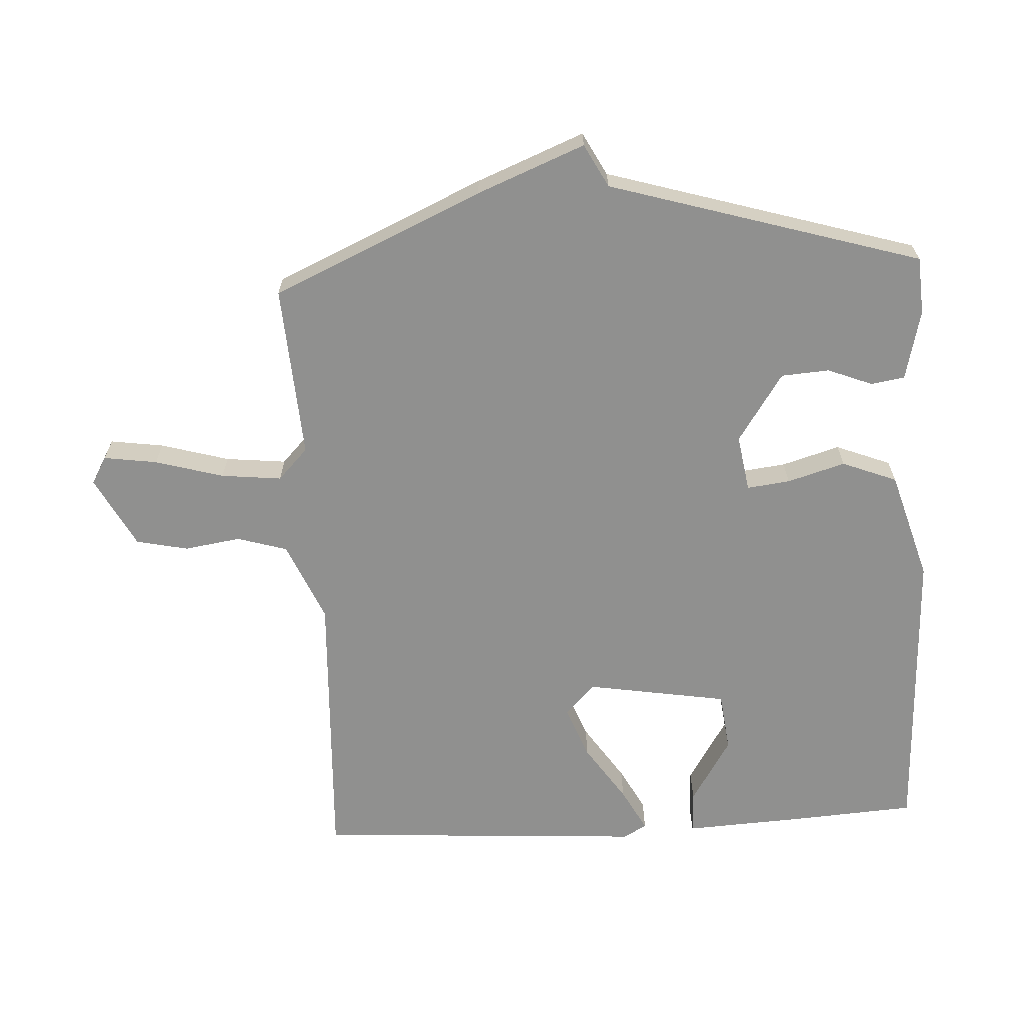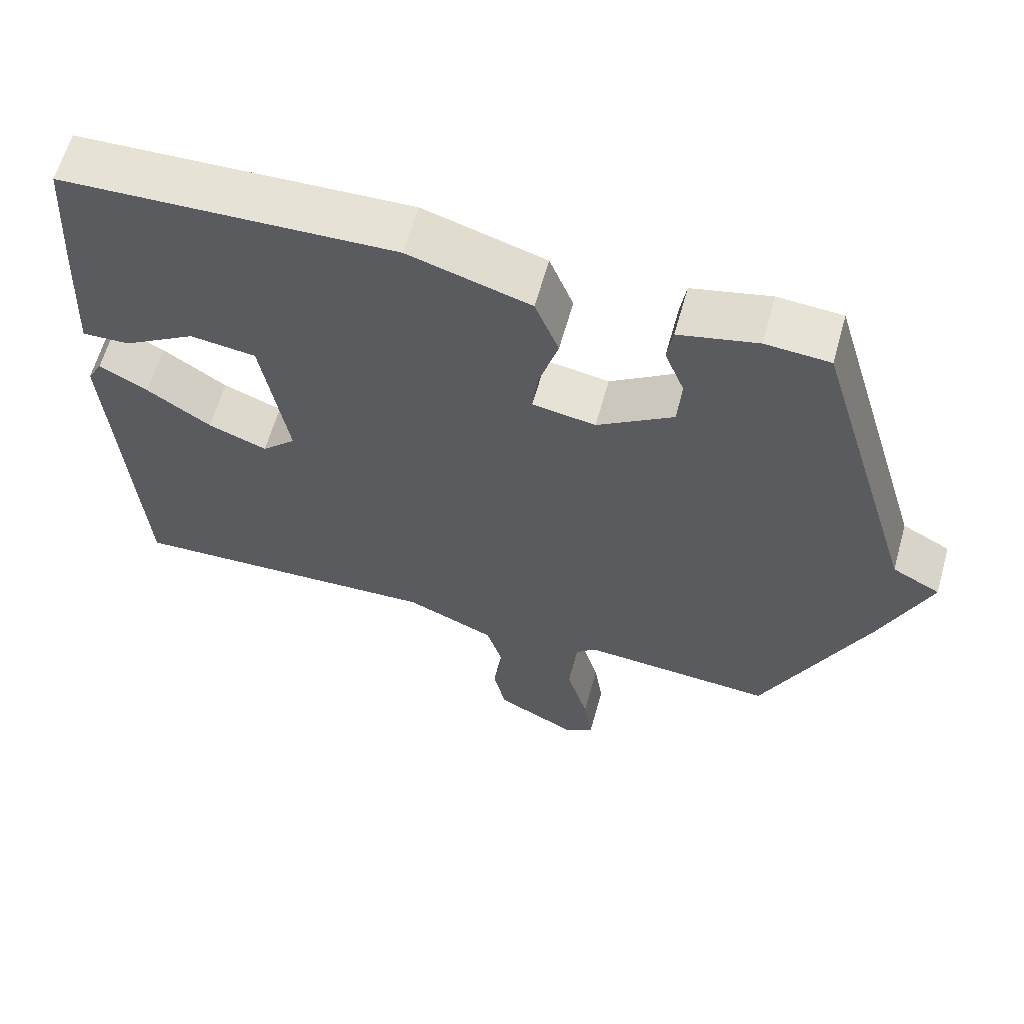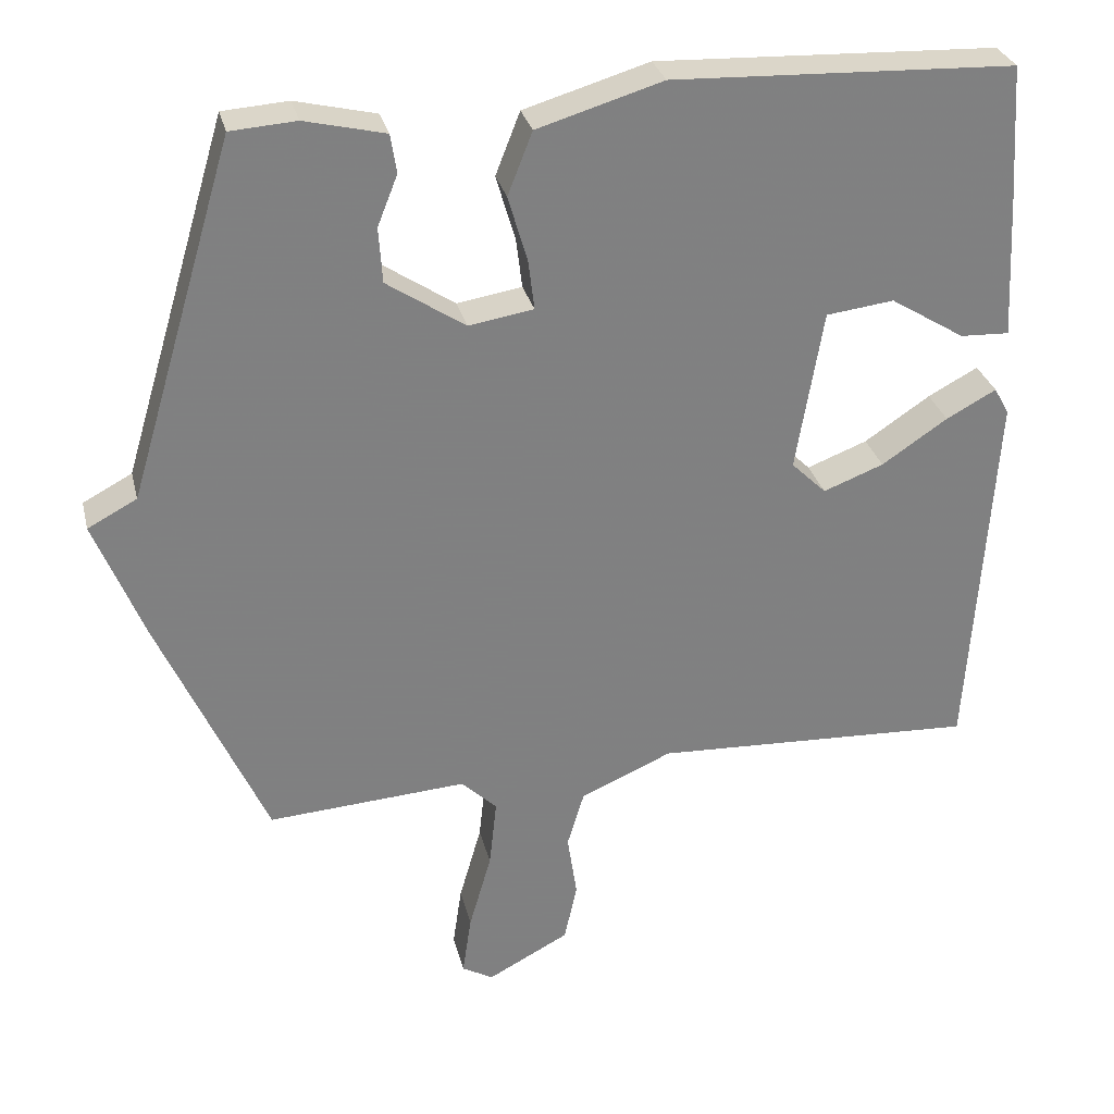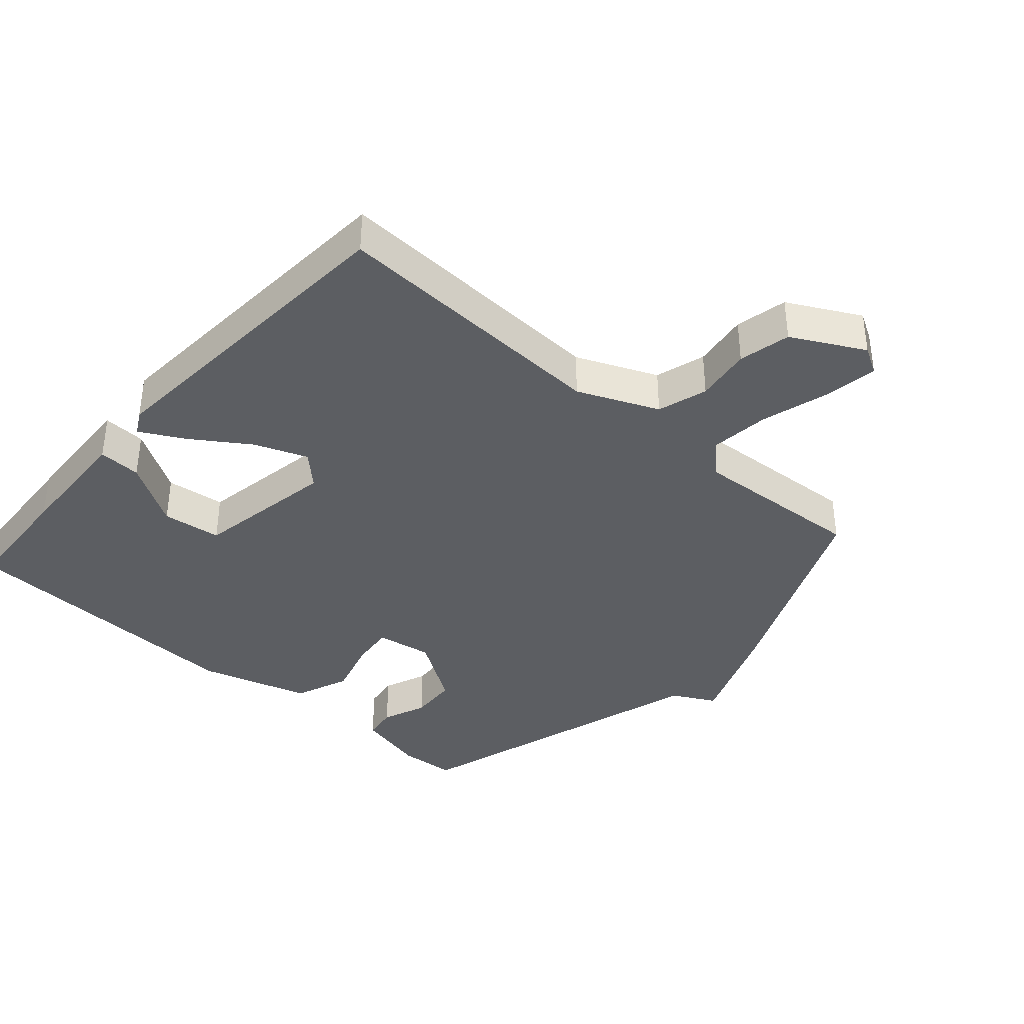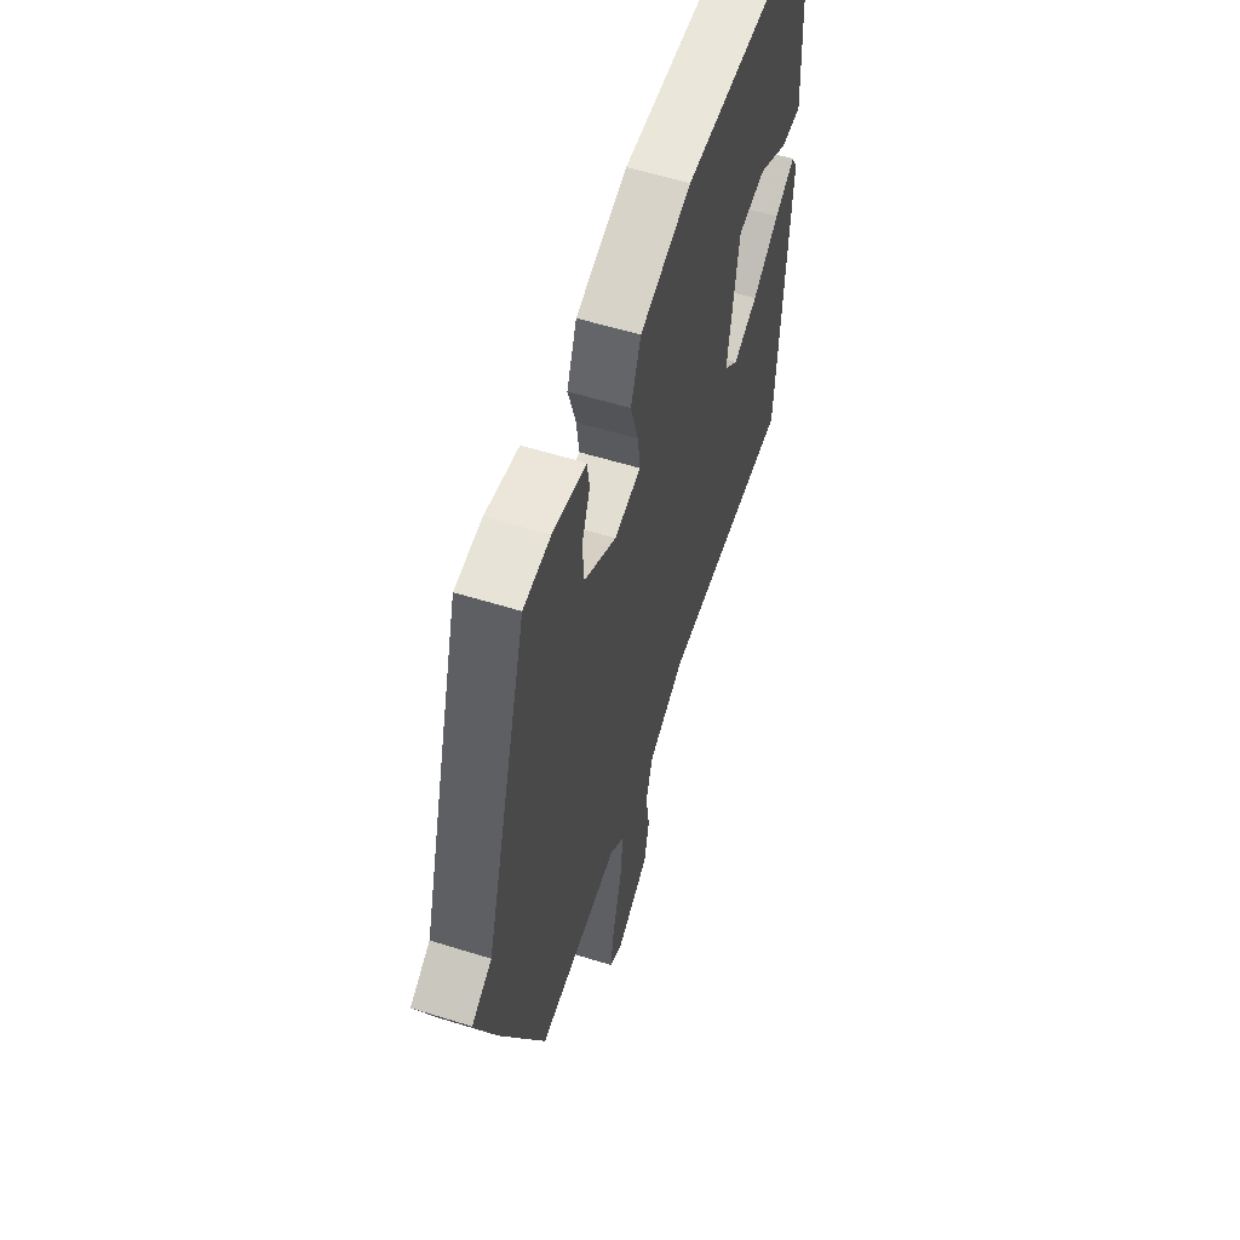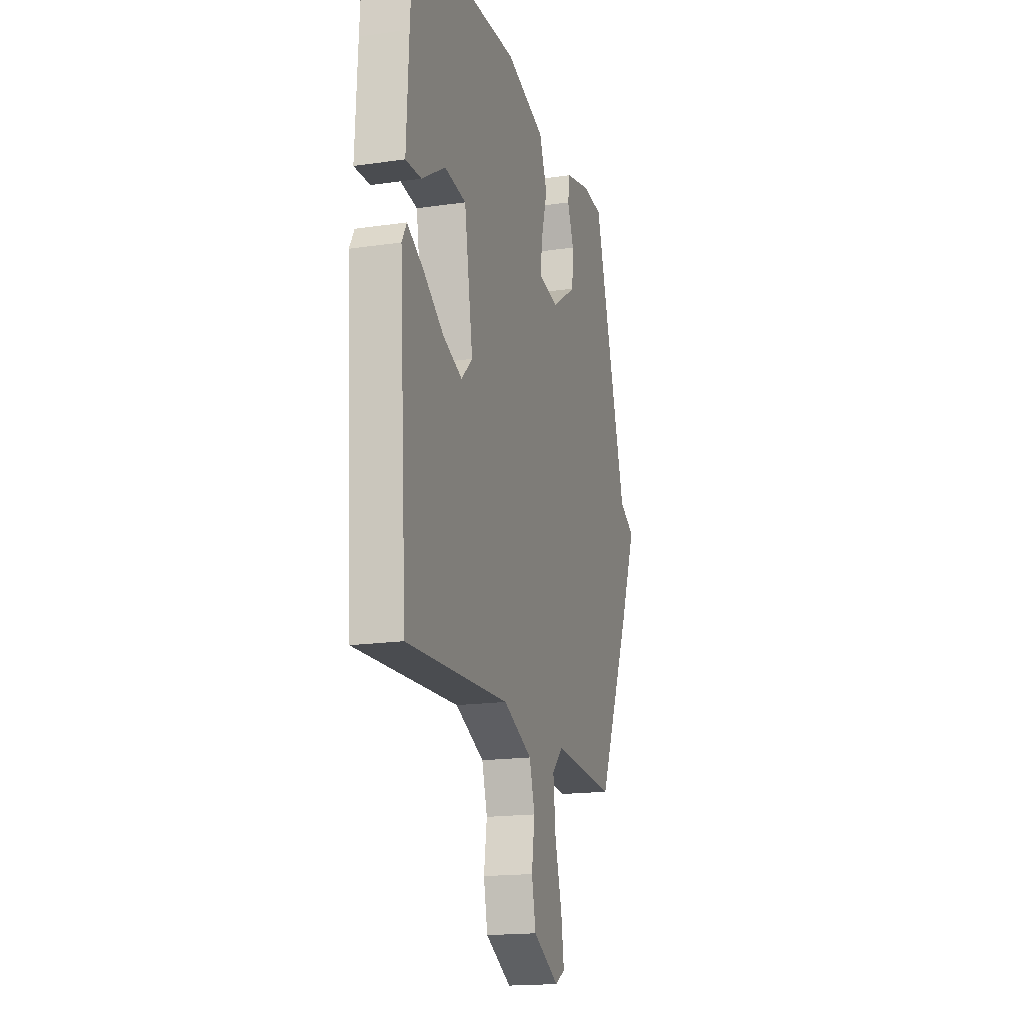
<metadata>
{"format":"obj","ext":"obj","renderer":"f3d","projection":"perspective","resolution":1024,"background":"white","views":[{"elev":-65.6,"azim":-86.8,"up":"+Y"},{"elev":62.1,"azim":-164.3,"up":"+Z"},{"elev":30.0,"azim":-13.4,"up":"+Z"},{"elev":-37.9,"azim":138.5,"up":"+Y"},{"elev":57.9,"azim":-72.1,"up":"+Z"},{"elev":-17.4,"azim":106.1,"up":"+Z"}]}
</metadata>
<code>
v -0.5 0.07 0.5
v -0.412 0.07 0.506
v -0.304 0.07 0.48
v -0.296 0.07 0.428
v -0.323 0.07 0.36
v -0.318 0.07 0.286
v -0.213 0.07 0.216
v -0.126 0.07 0.23
v -0.134 0.07 0.296
v -0.16 0.07 0.385
v -0.127 0.07 0.469
v 0.041 0.07 0.519
v 0.5 0.07 0.5
v 0.512 0.07 0.316
v 0.522 0.07 0.126
v 0.456 0.07 0.129
v 0.356 0.07 0.191
v 0.265 0.07 0.18
v 0.229 0.07 -0.037
v 0.276 0.07 -0.083
v 0.357 0.07 -0.052
v 0.445 0.07 0.007
v 0.512 0.07 0.043
v 0.532 0.07 0.007
v 0.5 0.07 -0.5
v 0.065 0.07 -0.479
v -0.058 0.07 -0.532
v -0.081 0.07 -0.609
v -0.068 0.07 -0.695
v -0.085 0.07 -0.775
v -0.195 0.07 -0.833
v -0.237 0.07 -0.809
v -0.225 0.07 -0.727
v -0.195 0.07 -0.622
v -0.185 0.07 -0.529
v -0.233 0.07 -0.483
v -0.5 0.07 -0.5
v -0.643 0.07 -0.178
v -0.709 0.07 -0.013
v -0.643 0.07 0.022
v -0.5 0 0.5
v -0.412 0 0.506
v -0.304 0 0.48
v -0.296 0 0.428
v -0.323 0 0.36
v -0.318 0 0.286
v -0.213 0 0.216
v -0.126 0 0.23
v -0.134 0 0.296
v -0.16 0 0.385
v -0.127 0 0.469
v 0.041 0 0.519
v 0.5 0 0.5
v 0.512 0 0.316
v 0.522 0 0.126
v 0.456 0 0.129
v 0.356 0 0.191
v 0.265 0 0.18
v 0.229 0 -0.037
v 0.276 0 -0.083
v 0.357 0 -0.052
v 0.445 0 0.007
v 0.512 0 0.043
v 0.532 0 0.007
v 0.5 0 -0.5
v 0.065 0 -0.479
v -0.058 0 -0.532
v -0.081 0 -0.609
v -0.068 0 -0.695
v -0.085 0 -0.775
v -0.195 0 -0.833
v -0.237 0 -0.809
v -0.225 0 -0.727
v -0.195 0 -0.622
v -0.185 0 -0.529
v -0.233 0 -0.483
v -0.5 0 -0.5
v -0.643 0 -0.178
v -0.709 0 -0.013
v -0.643 0 0.022
f 38 39 40
f 37 38 40
f 36 37 40
f 40 1 2
f 36 40 2
f 35 36 2
f 32 33 34
f 31 32 34
f 30 31 34
f 29 30 34
f 28 29 34
f 27 28 34 35
f 26 27 35
f 24 25 26
f 23 24 26
f 22 23 26
f 21 22 26
f 20 21 26 35
f 19 20 35
f 18 19 35
f 15 16 17
f 14 15 17
f 13 14 17
f 12 13 17
f 12 17 18
f 11 12 18
f 10 11 18
f 9 10 18
f 8 9 18
f 7 8 18 35
f 2 3 4 5
f 2 5 6
f 35 2 6
f 6 7 35
f 80 79 78
f 80 78 77
f 80 77 76
f 42 41 80
f 42 80 76
f 42 76 75
f 74 73 72
f 74 72 71
f 74 71 70
f 74 70 69
f 74 69 68
f 75 74 68 67
f 75 67 66
f 66 65 64
f 66 64 63
f 66 63 62
f 66 62 61
f 75 66 61 60
f 75 60 59
f 75 59 58
f 57 56 55
f 57 55 54
f 57 54 53
f 57 53 52
f 58 57 52
f 58 52 51
f 58 51 50
f 58 50 49
f 58 49 48
f 75 58 48 47
f 45 44 43 42
f 46 45 42
f 46 42 75
f 75 47 46
f 1 41 42 2
f 2 42 43 3
f 3 43 44 4
f 4 44 45 5
f 5 45 46 6
f 6 46 47 7
f 7 47 48 8
f 8 48 49 9
f 9 49 50 10
f 10 50 51 11
f 11 51 52 12
f 12 52 53 13
f 13 53 54 14
f 14 54 55 15
f 15 55 56 16
f 16 56 57 17
f 17 57 58 18
f 18 58 59 19
f 19 59 60 20
f 20 60 61 21
f 21 61 62 22
f 22 62 63 23
f 23 63 64 24
f 24 64 65 25
f 25 65 66 26
f 26 66 67 27
f 27 67 68 28
f 28 68 69 29
f 29 69 70 30
f 30 70 71 31
f 31 71 72 32
f 32 72 73 33
f 33 73 74 34
f 34 74 75 35
f 35 75 76 36
f 36 76 77 37
f 37 77 78 38
f 38 78 79 39
f 39 79 80 40
f 40 80 41 1

</code>
